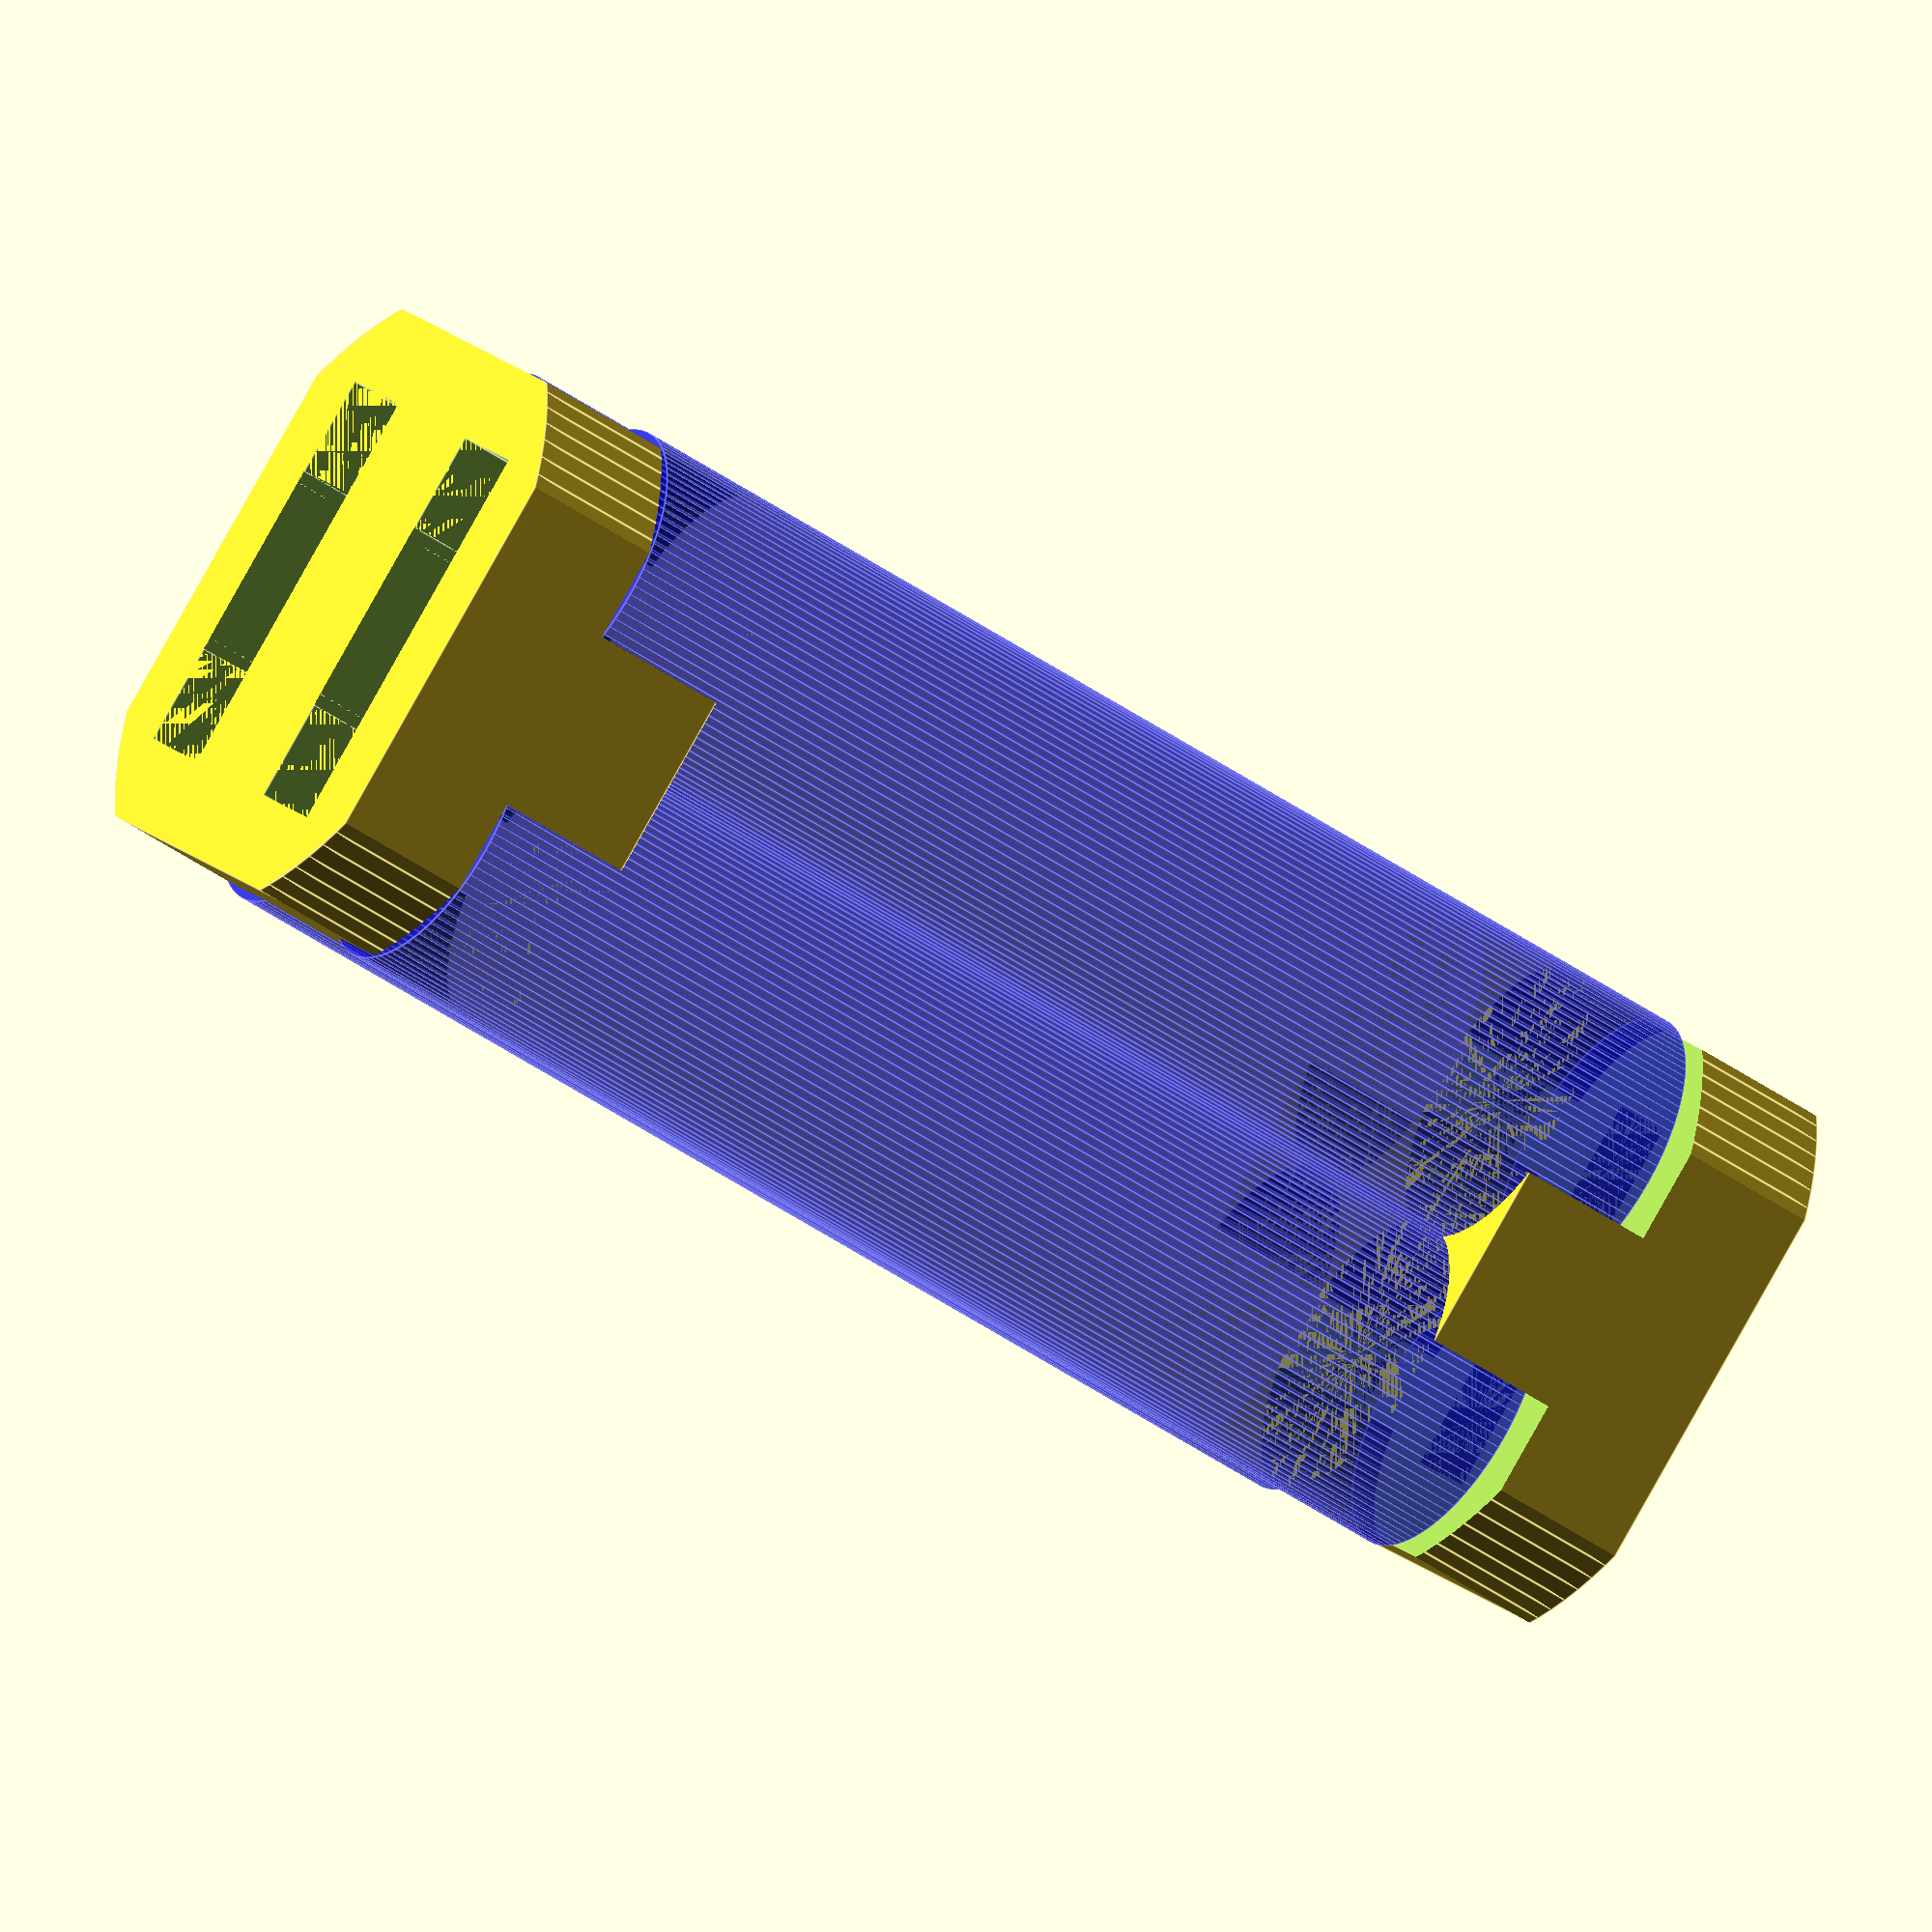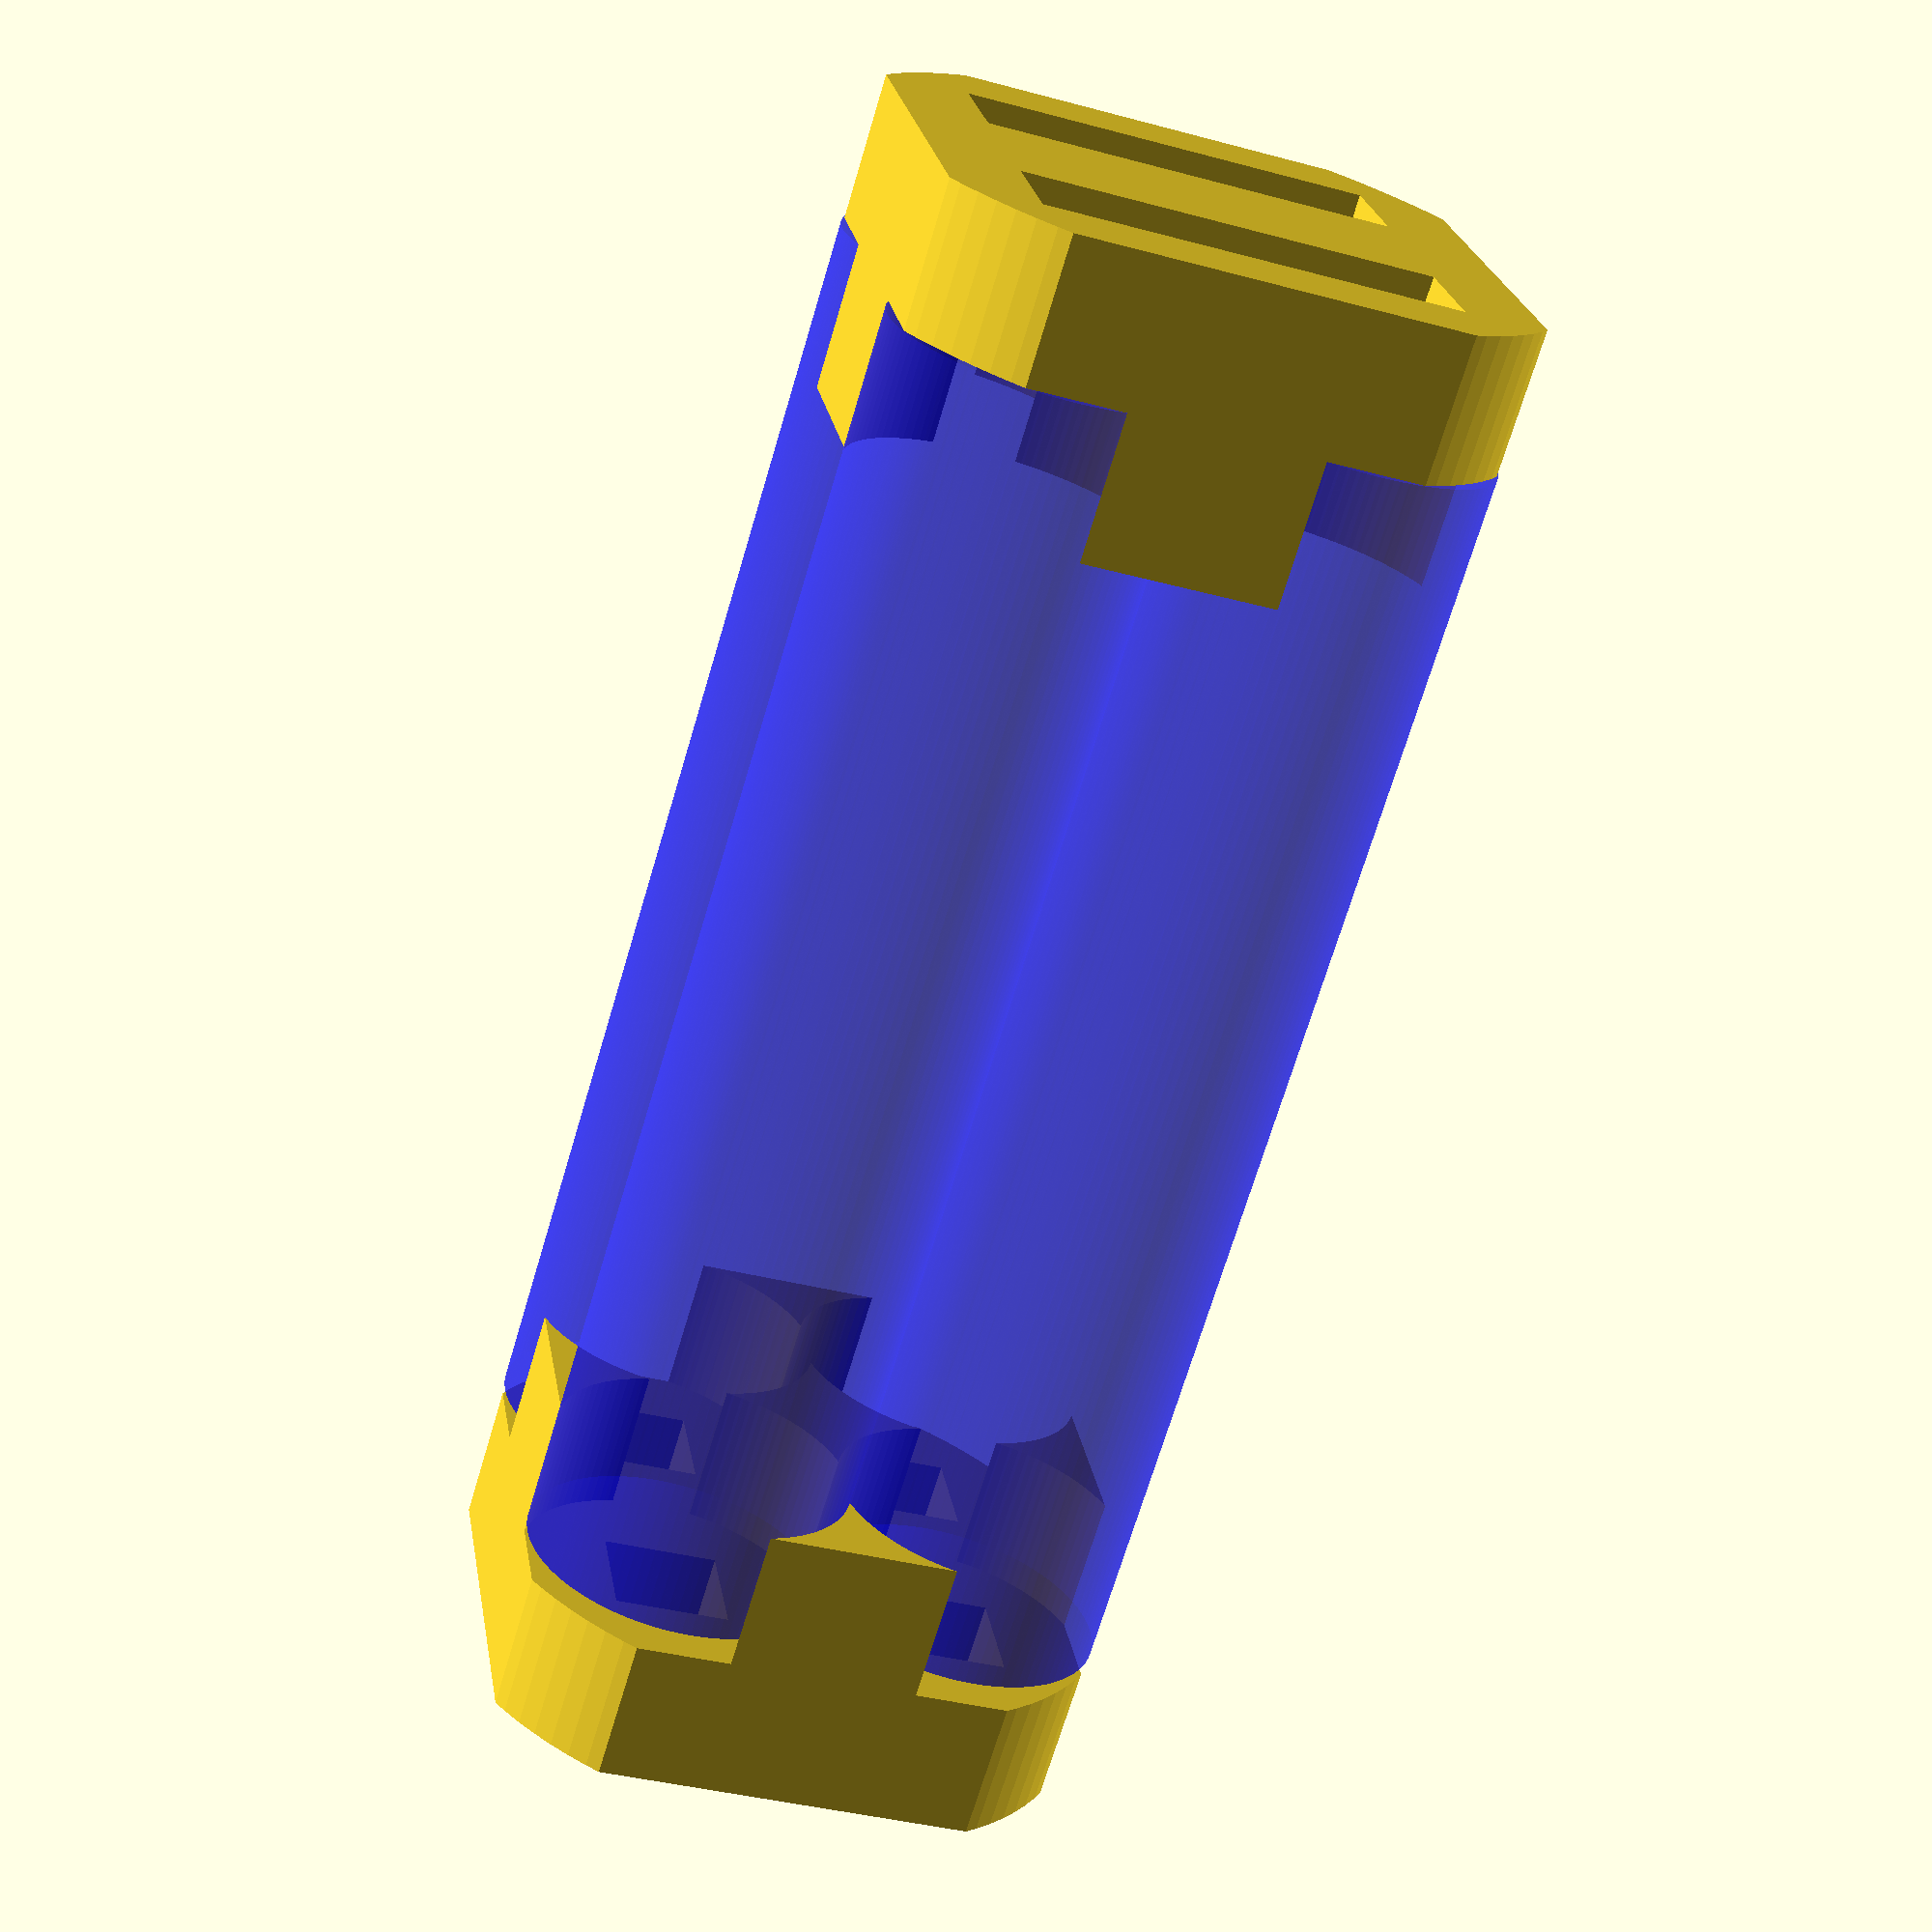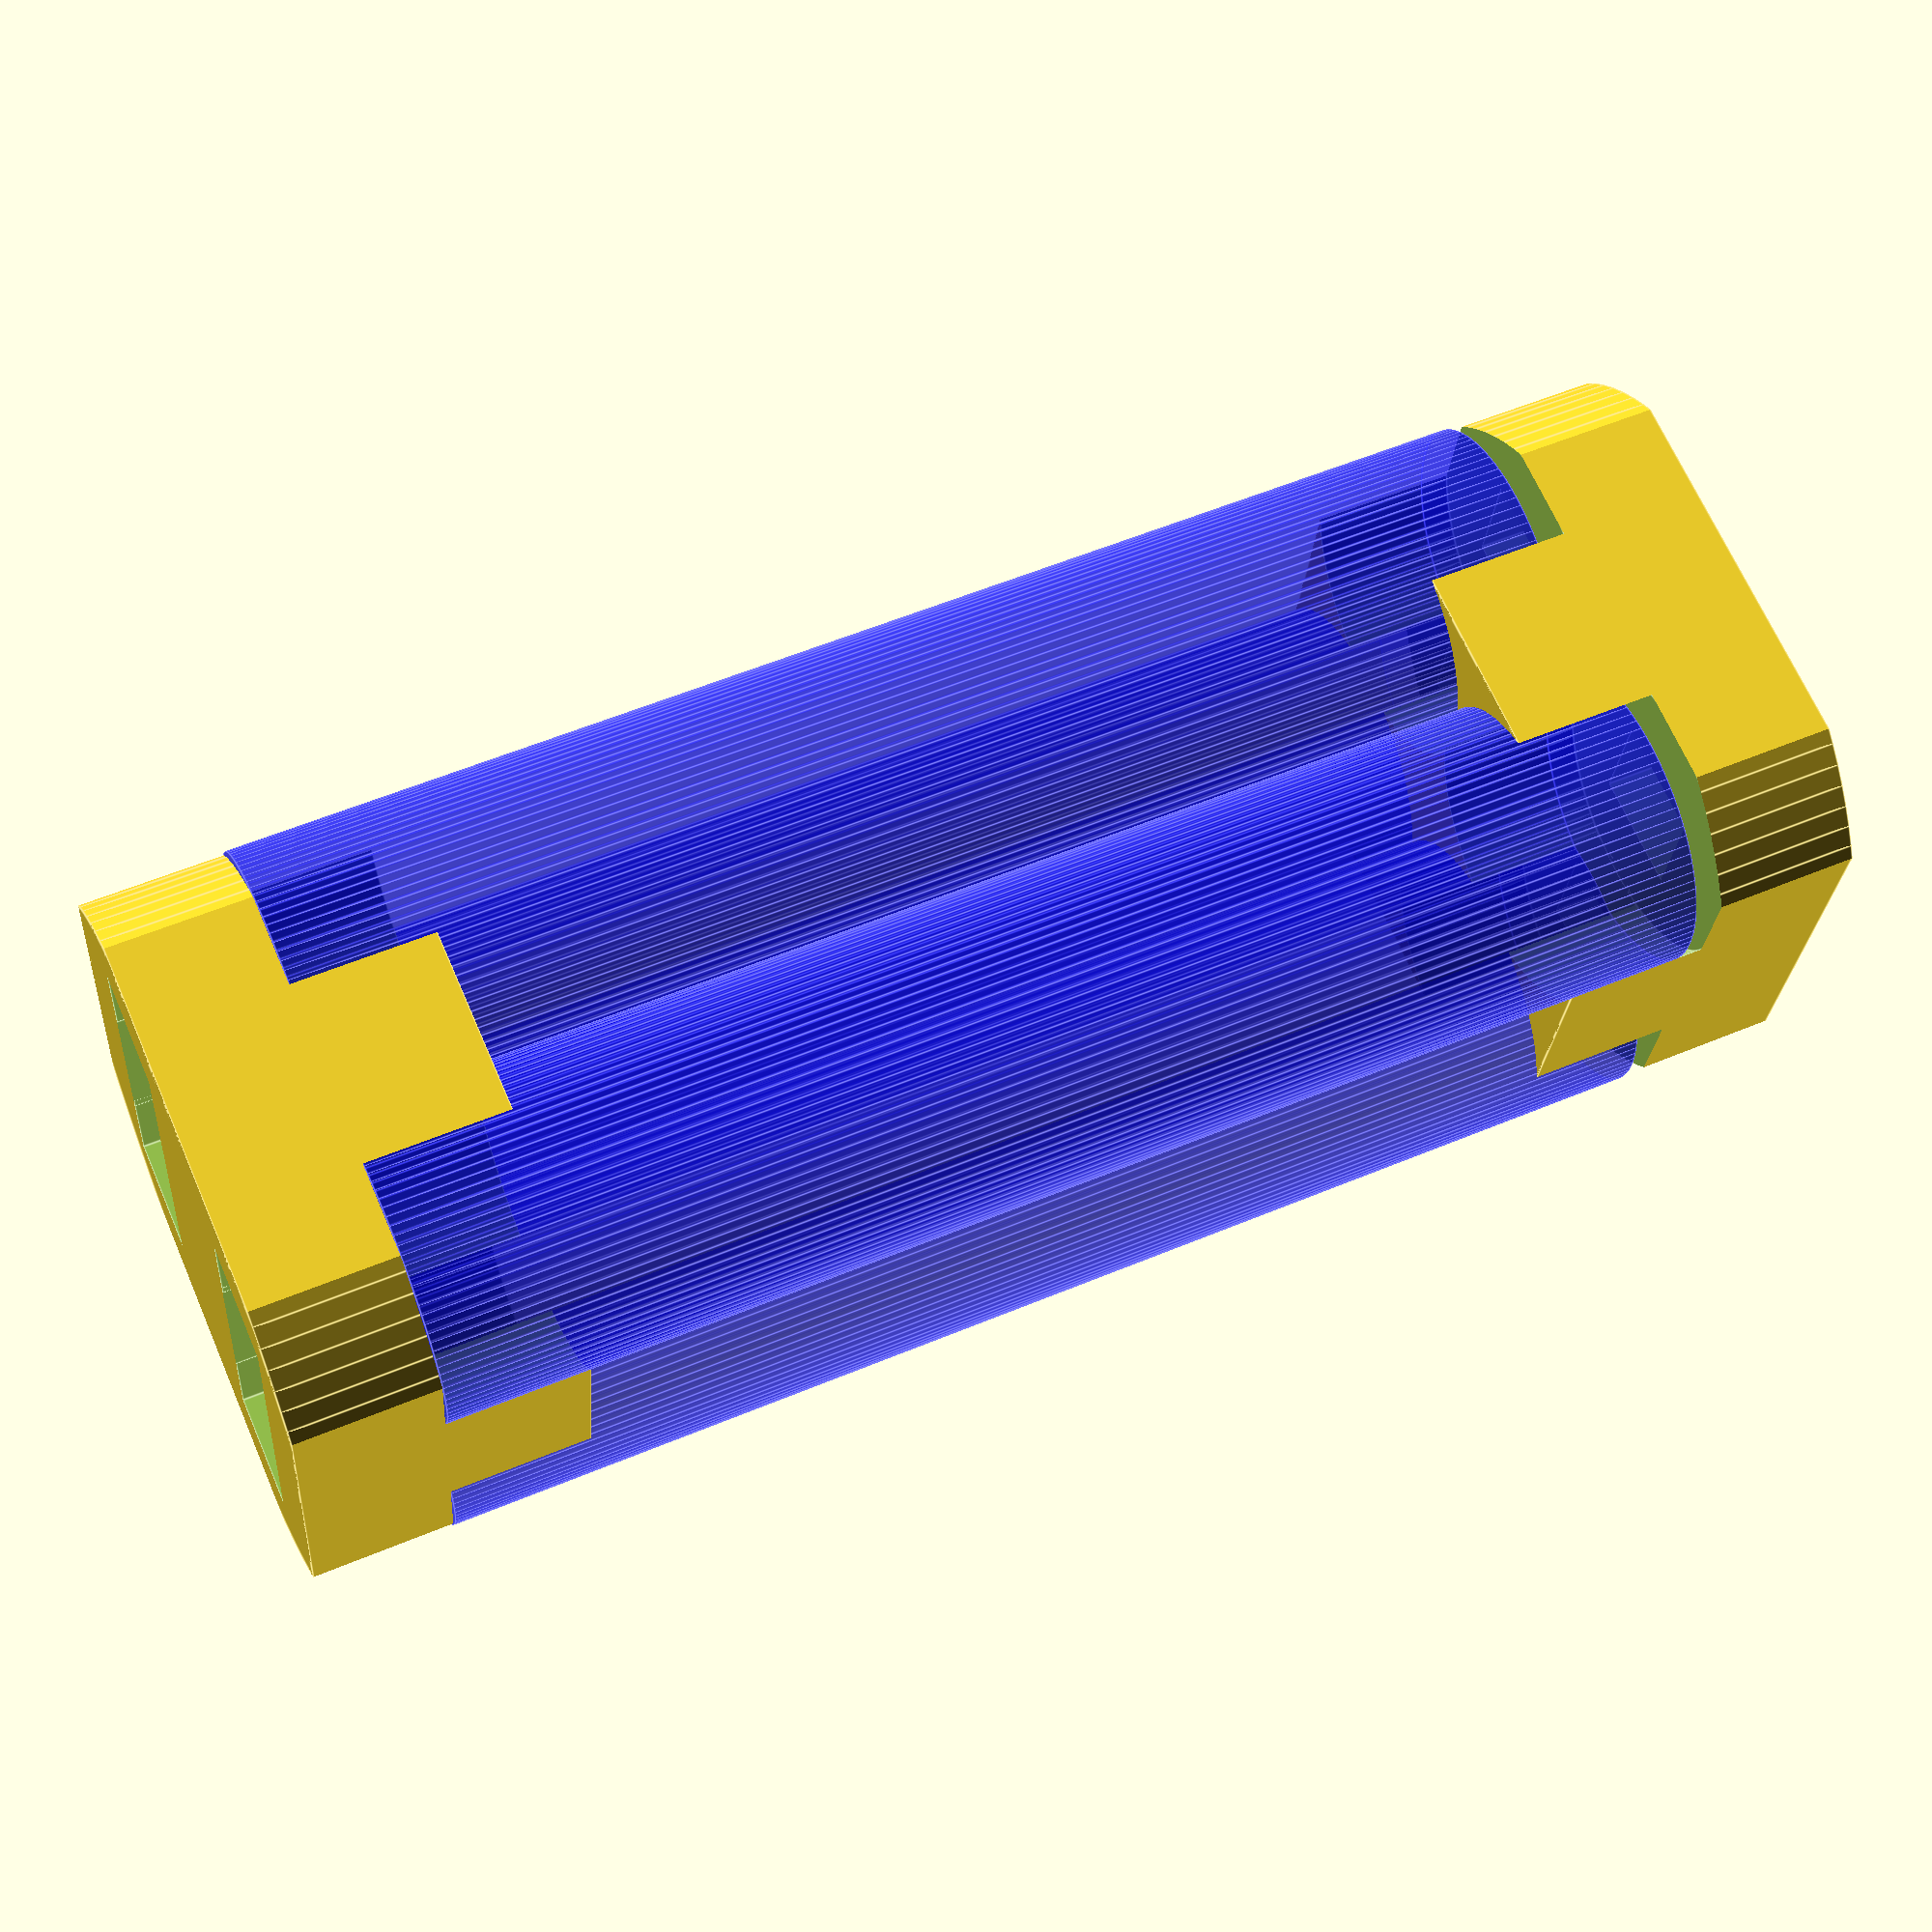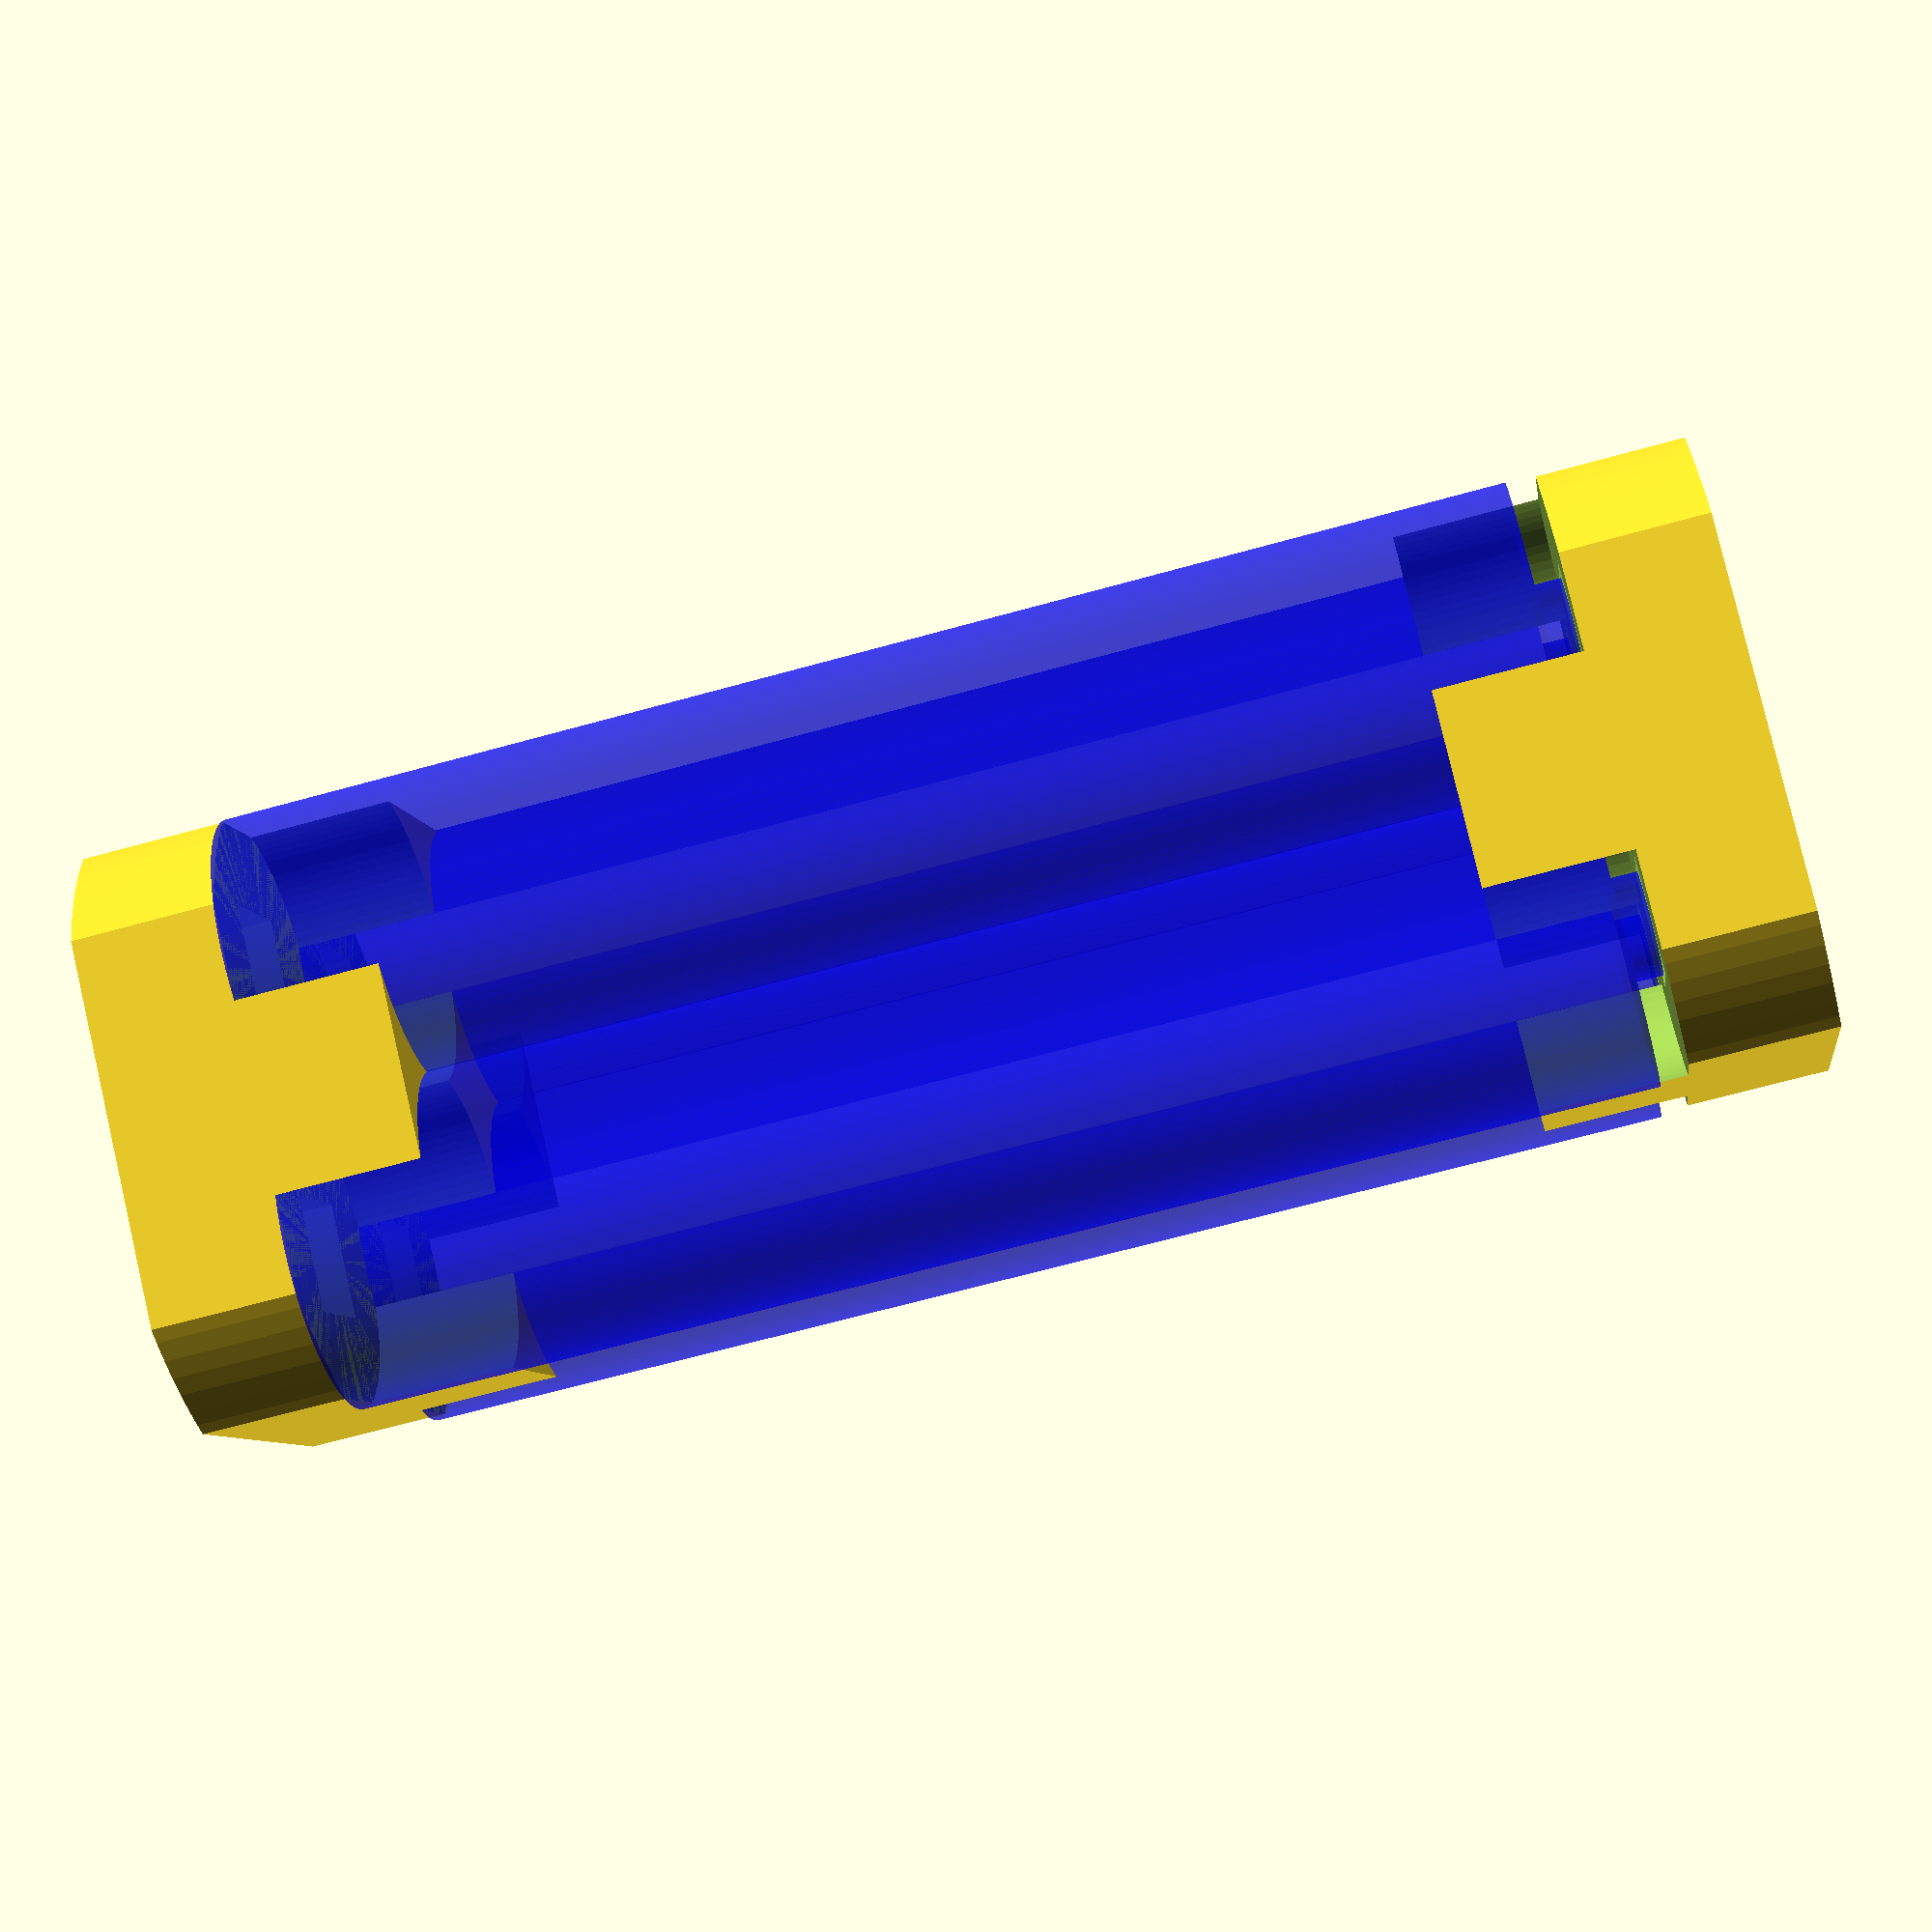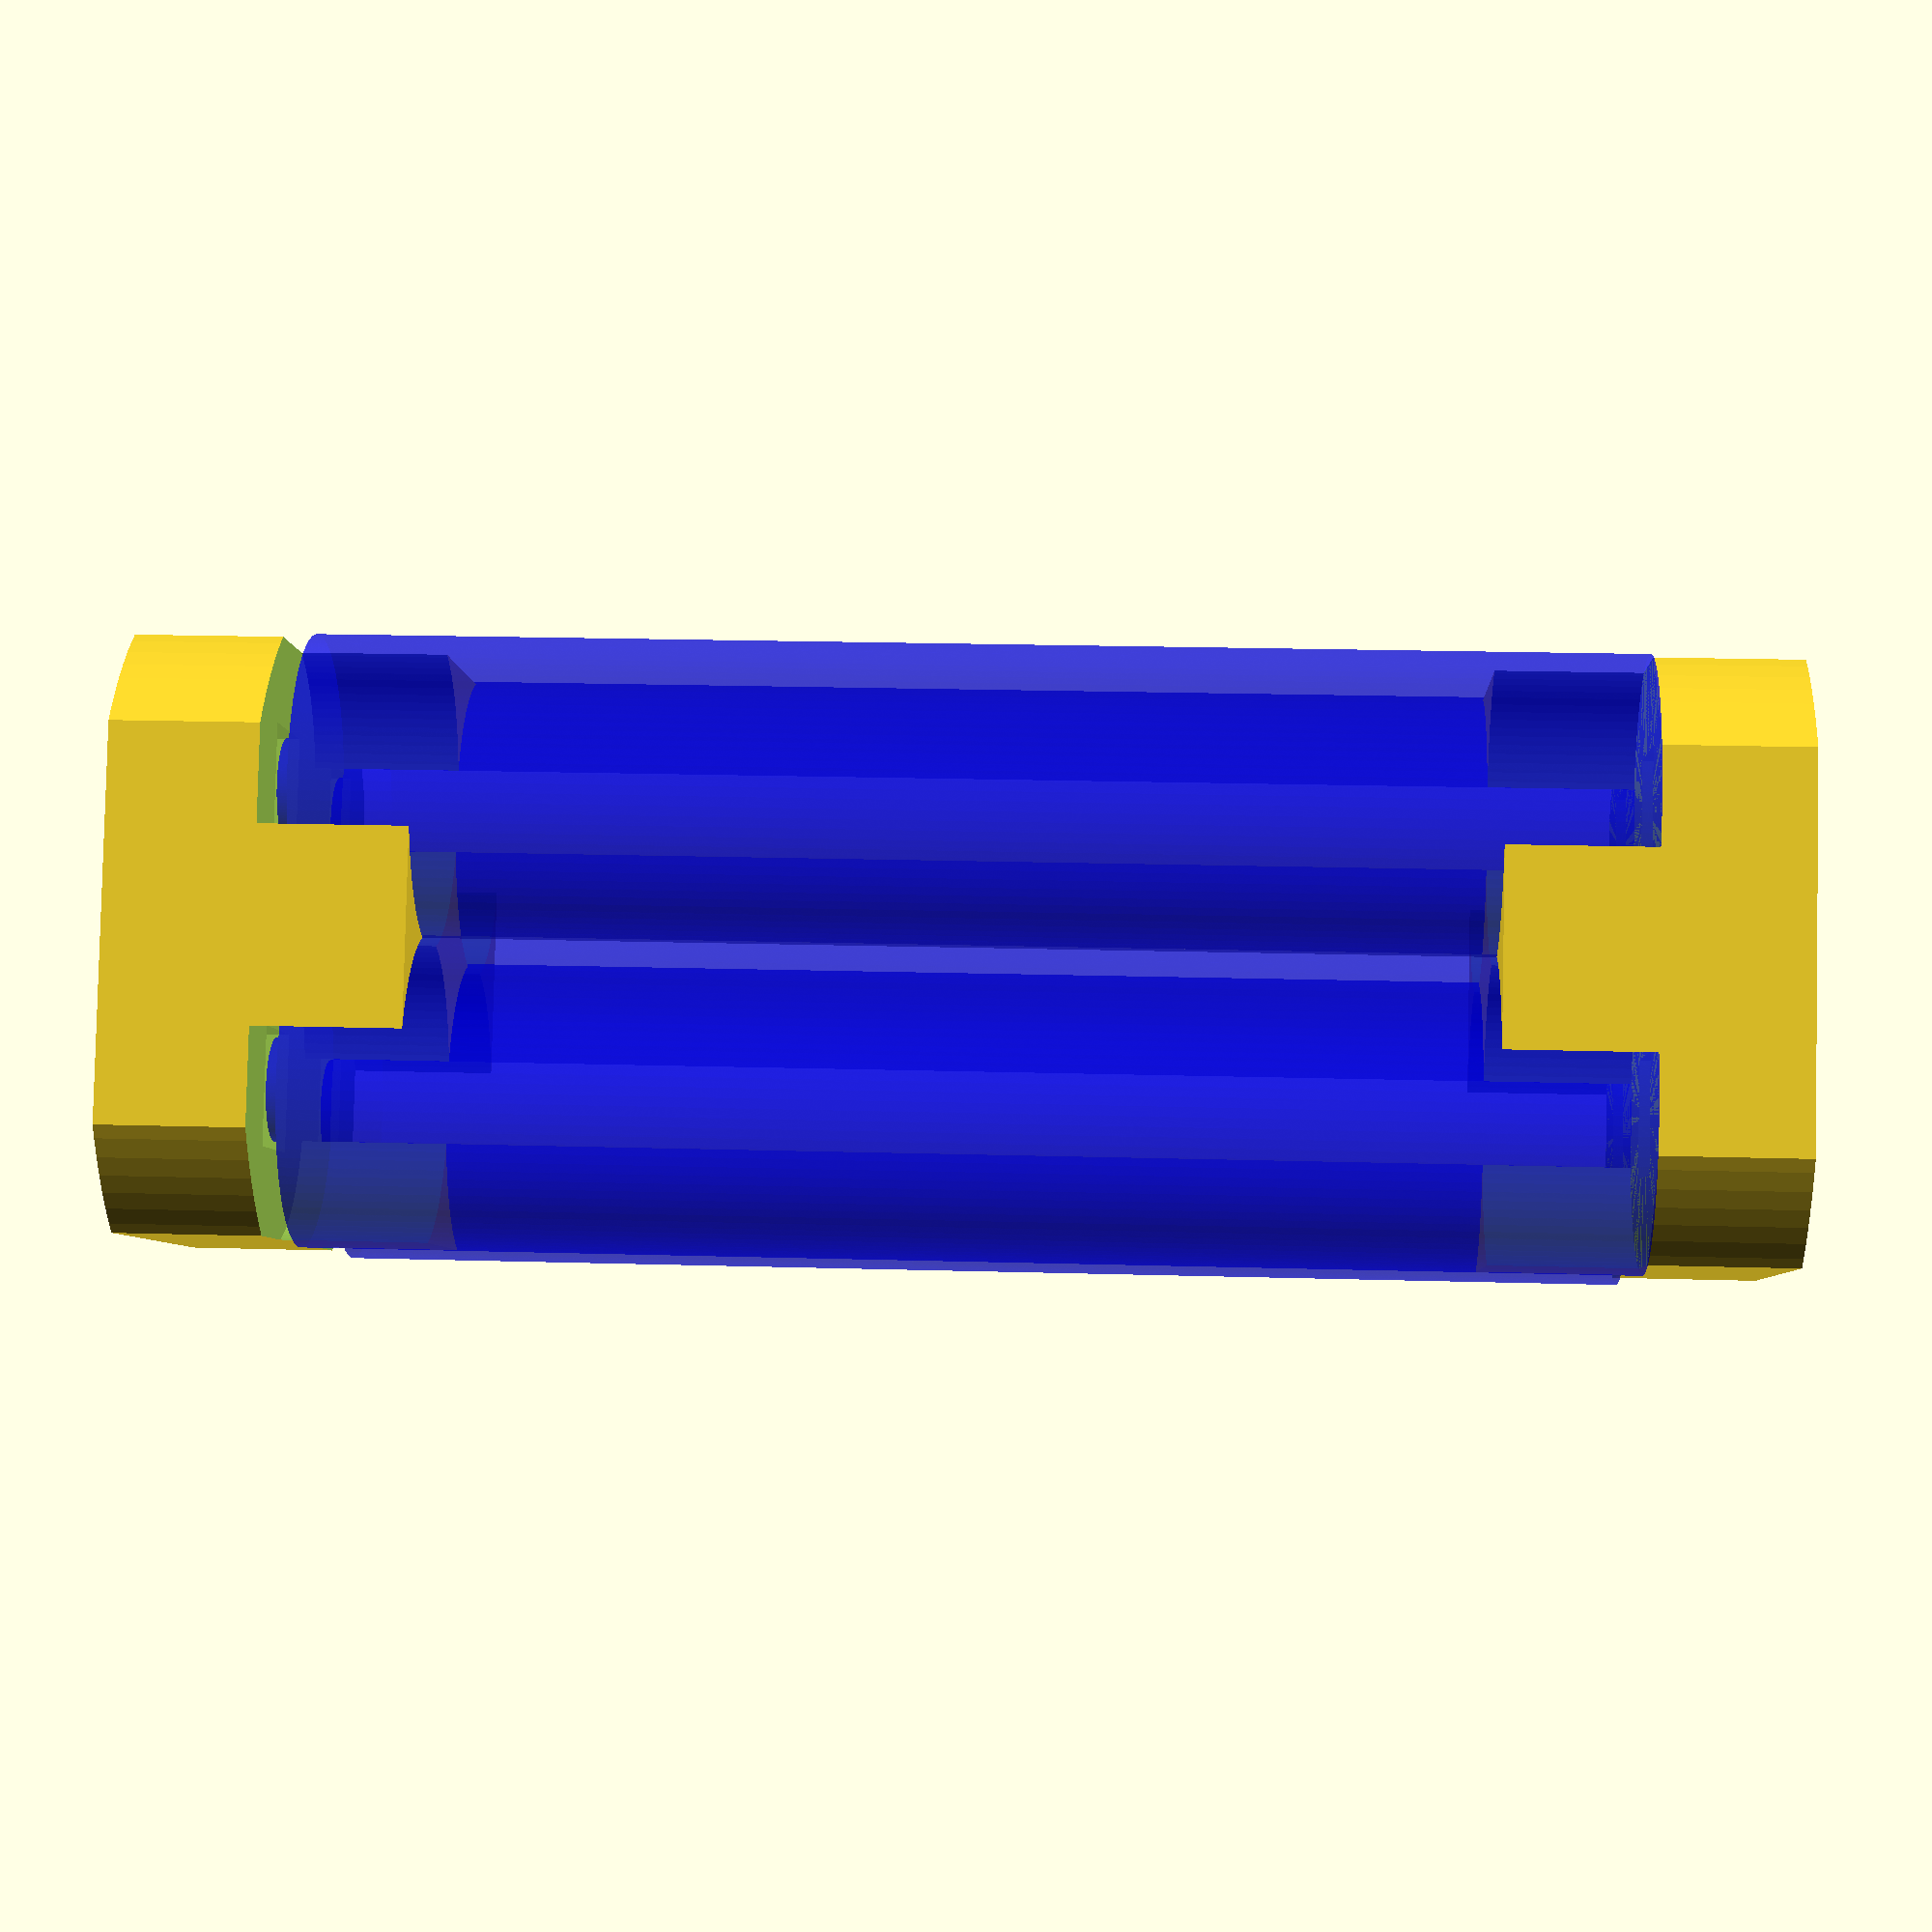
<openscad>

/* [battery holder] */
// form of the base
bh_base_form="rounded"; // [round:round, square:square, rounded:rounded square]
// diameter of the round base
bh_round_base_diameter=24; // [21:28]
// width of the square base
bh_square_base_width=20; // [17:24]
// height of the base
bh_height=5.0; // [1:10]
// total height of the base
bhh_height=10; // [3:20]

/* [batteries] */
// battery radius
battery_radius=5.25; // [4.80:0.05:6]
// battery height
battery_height=44.5; // [43:0.05:46]
// distance between batteries (battery radius)
battery_pos=5.05; // [4.80:0.05:6]
// show batteries and top battery holder
show_battery=true;
/* [Hidden] */
// battery dimention 10.5 × 44.5
// epsilon constant
epsi=0.001;

$fn=100;

battery_holder();
if (show_battery) {
    translate([0, 0, battery_height+1+2*bh_height])
        rotate([180, 0, 90])
            battery_holder();
    color("blue", 0.5) {
        translate([ battery_pos, battery_pos, bh_height]) battery();
        translate([-battery_pos, battery_pos, bh_height]) battery();
        translate([ battery_pos,-battery_pos, bh_height]) battery();
        translate([-battery_pos,-battery_pos, bh_height]) battery();
    }
}

module battery() {
    cylinder(r=battery_radius-epsi, h=battery_height-epsi, center=false);
    translate([0, 0, battery_height]) cylinder(r=3.5/2, h=1, center=false);
}

module battery_holder() {
    difference() {
        if (bh_base_form == "round") {
            cylinder(r=bh_round_base_diameter/2, h=bhh_height, center=false);
        } else if (bh_base_form == "square") {
            translate([0, 0, bhh_height/2])
                cube([bh_square_base_width, bh_square_base_width, bhh_height], center=true);
        } else if (bh_base_form == "rounded") {
            intersection() {
                translate([0, 0, bhh_height/2])
                    cube([bh_square_base_width, bh_square_base_width, bhh_height], center=true);
                cylinder(r=bh_round_base_diameter/2, h=bhh_height, center=false);
            }
        }
        translate([ battery_pos,  battery_pos, 0]) hole();
        translate([-battery_pos,  battery_pos, 0]) hole();
        translate([ battery_pos, -battery_pos, 0]) hole();
        translate([-battery_pos, -battery_pos, 0]) hole();
        translate([ battery_pos, 0, 0]) cube([4,battery_pos+2,bh_height+epsi], center=true);
        translate([-battery_pos, 0, 0]) cube([4,battery_pos+2,bh_height+epsi], center=true);
        //translate([ 0, battery_pos, bh_height]) cube([battery_pos+2,4,bh_height+epsi], center=true);
        //translate([0, -battery_pos, bh_height]) cube([battery_pos+2,4,bh_height+epsi], center=true);
    }
    //cylinder(r=1.8, h=battery_height, center=false);
}

module hole() {
    translate([0,0,bh_height/2]) cube([4,4,bh_height+epsi], center=true);
    translate([0,0,bh_height]) {
        cylinder(r=battery_radius, h=bhh_height-bh_height+epsi, center=false);
    }
}

</openscad>
<views>
elev=47.2 azim=127.3 roll=231.8 proj=o view=edges
elev=248.7 azim=279.7 roll=16.5 proj=p view=solid
elev=124.2 azim=350.0 roll=293.8 proj=p view=edges
elev=246.2 azim=212.2 roll=254.4 proj=p view=solid
elev=339.6 azim=154.2 roll=93.0 proj=p view=wireframe
</views>
